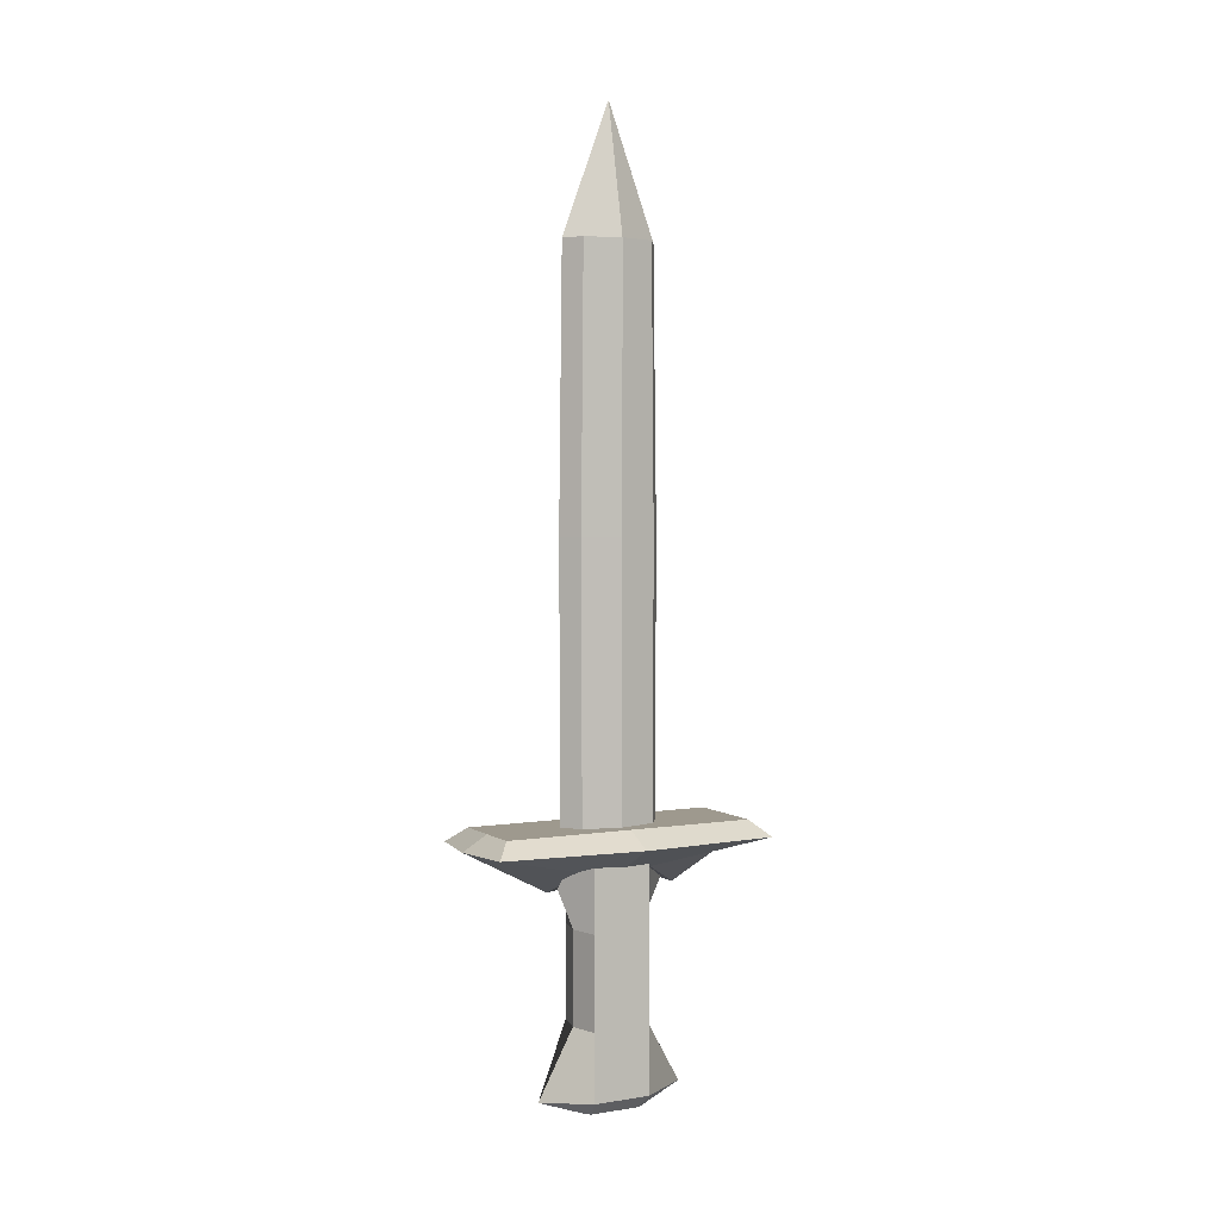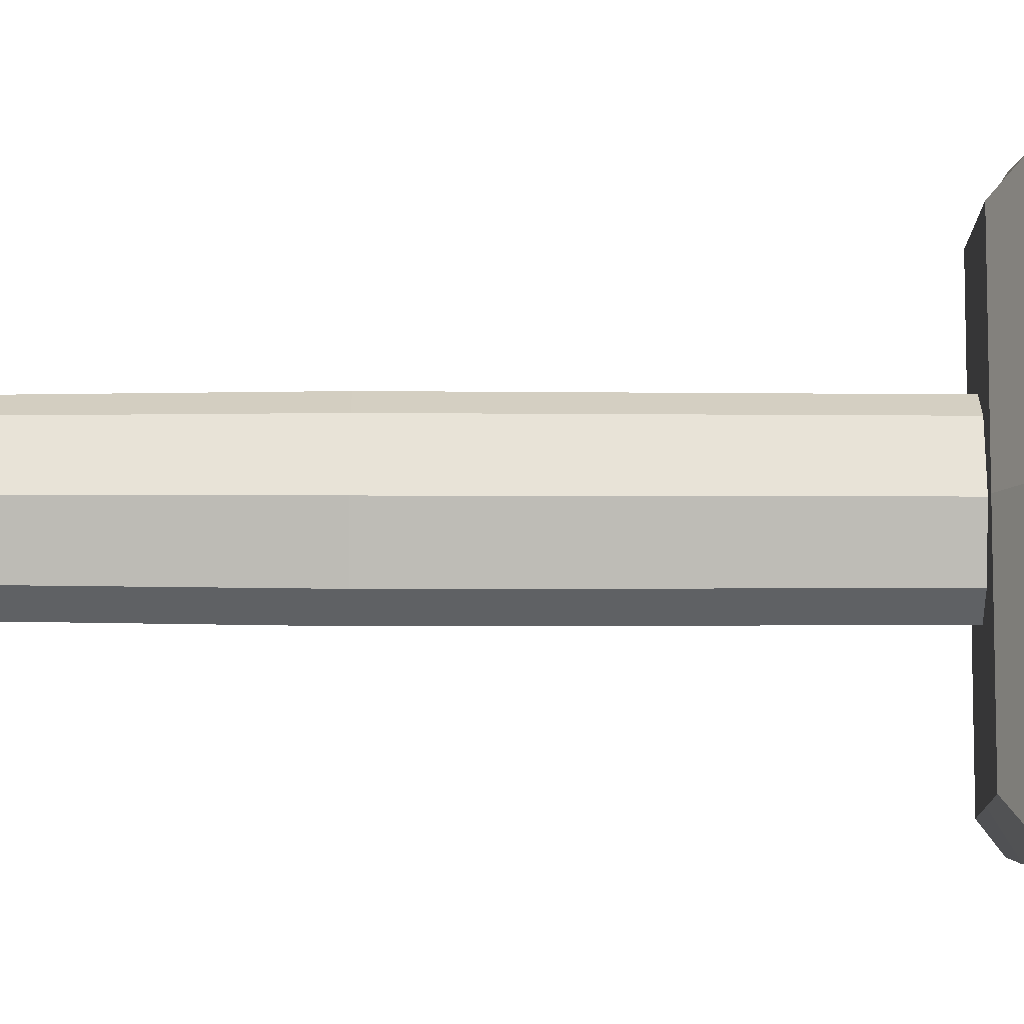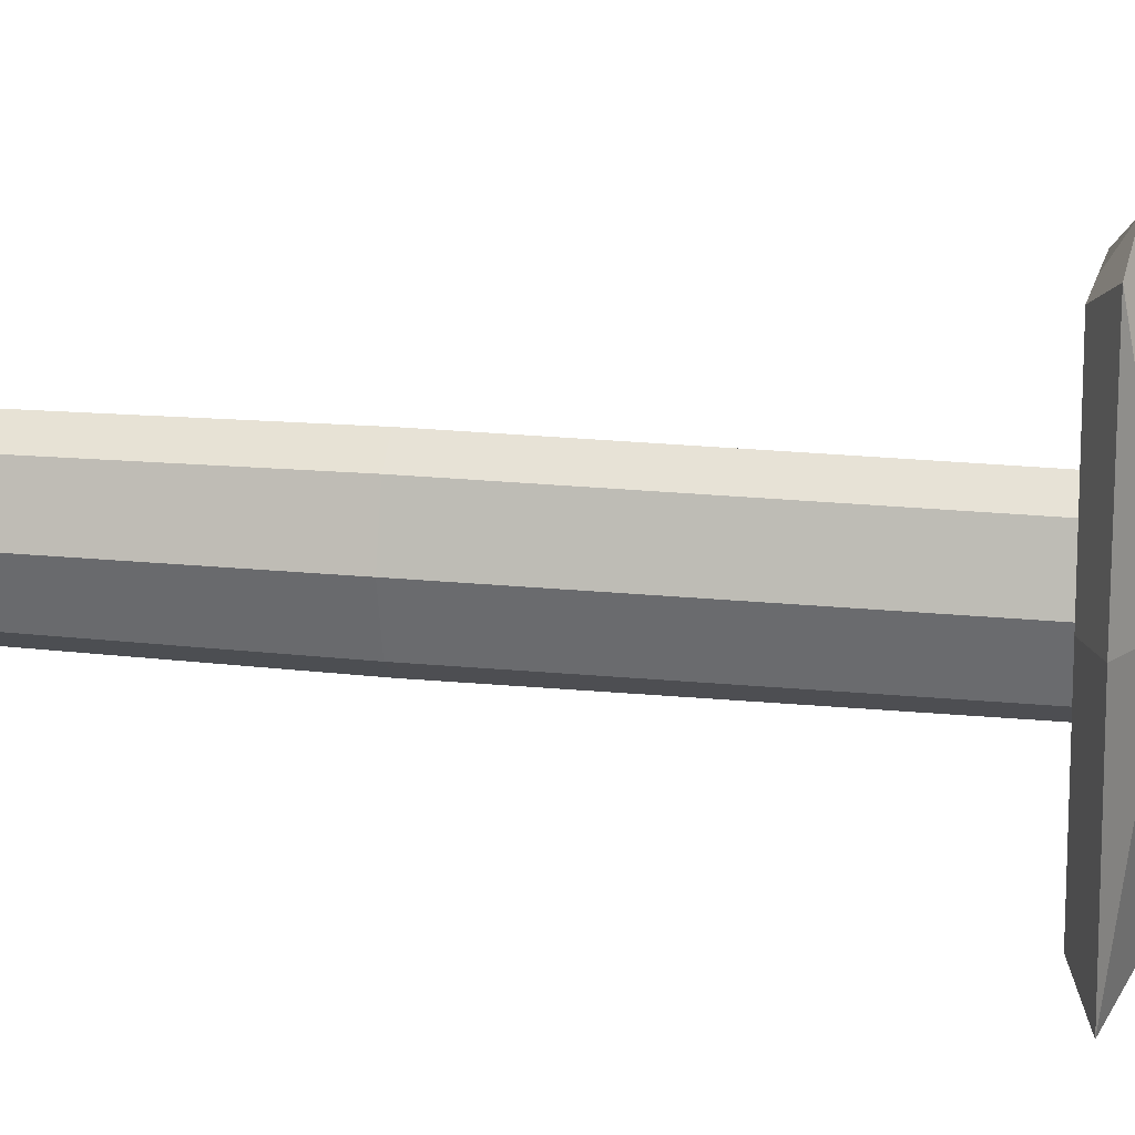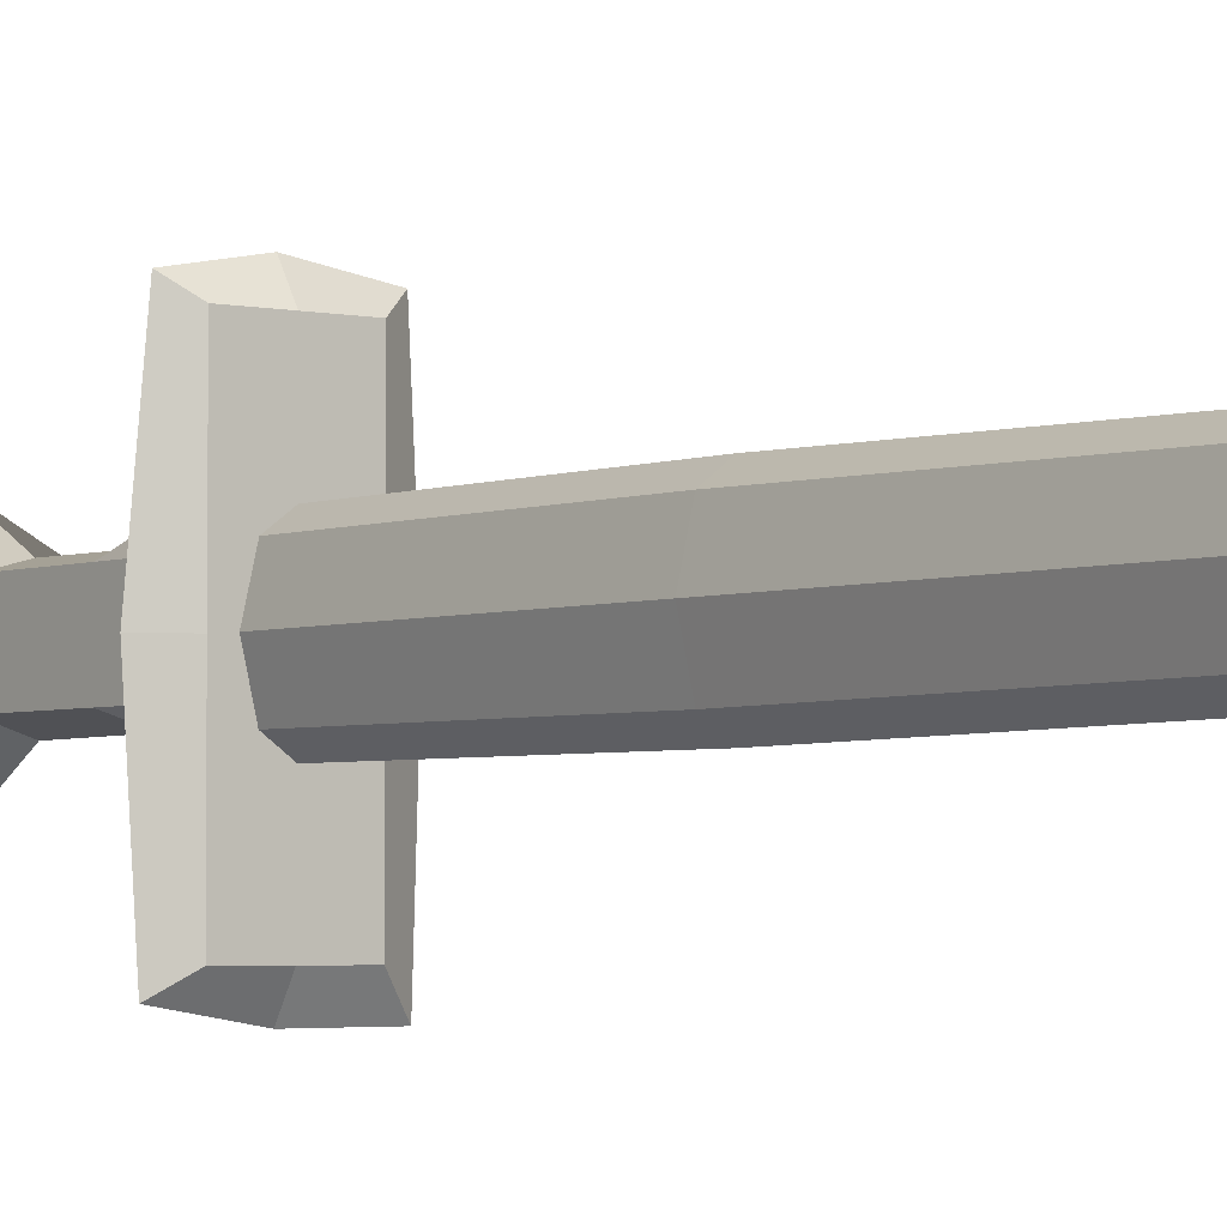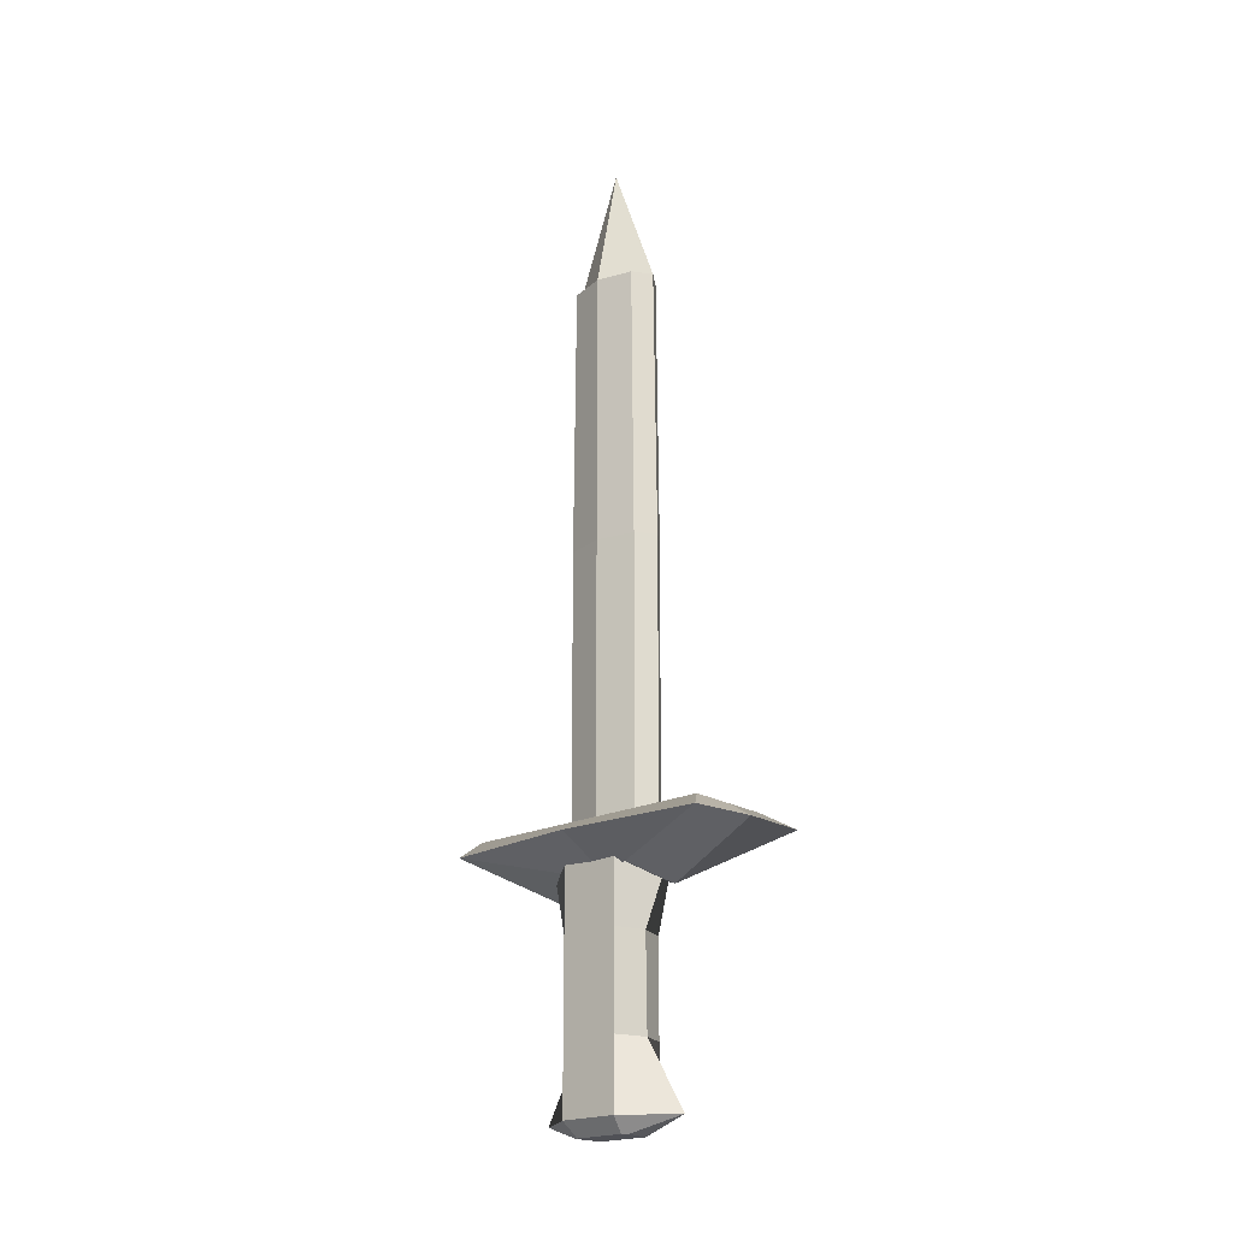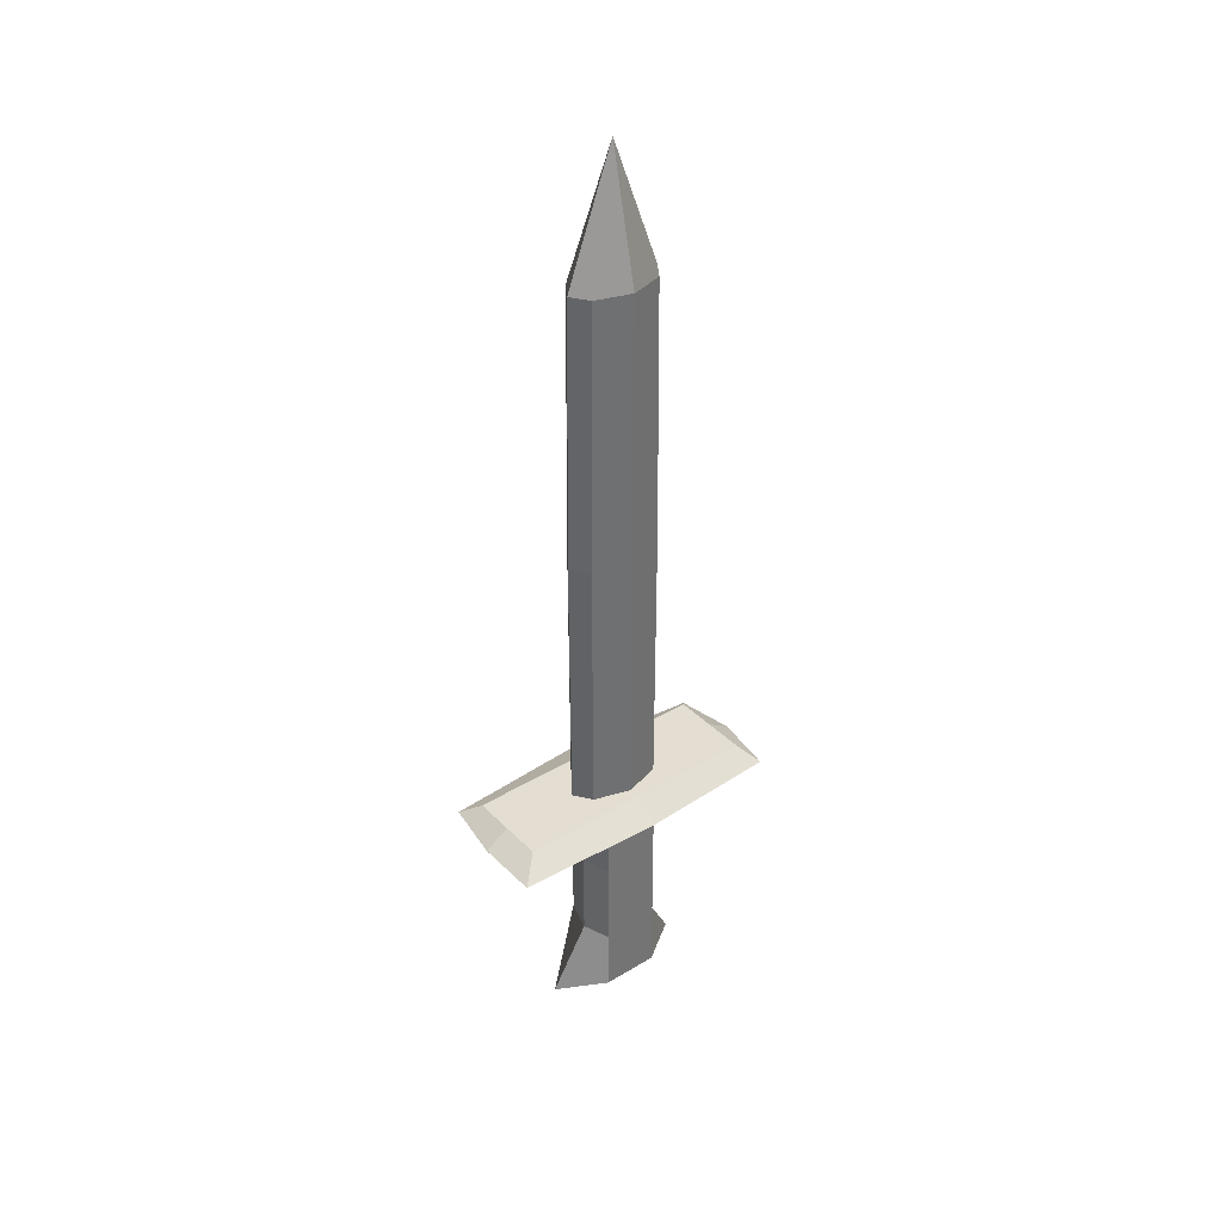
<metadata>
{"format":"obj","ext":"obj","renderer":"f3d","projection":"perspective","resolution":1024,"background":"white","views":[{"elev":3.5,"azim":61.8,"up":"+Y"},{"elev":-11.0,"azim":-90.5,"up":"+Z"},{"elev":18.0,"azim":-78.3,"up":"+Z"},{"elev":-3.3,"azim":142.3,"up":"+Z"},{"elev":-20.4,"azim":131.6,"up":"+Y"},{"elev":36.3,"azim":-128.0,"up":"+Y"}]}
</metadata>
<code>
o Куб
v 0.5715 1.43 -0.2483
v 0.5715 1.43 -0.4669
v 0.7934 1.43 -0.2483
v 0.7934 1.43 -0.4669
v 0.6837 1.43 -0.6549
v 0.6843 1.43 -0.08321
v 0.5715 1.098 -0.2483
v 0.5715 1.098 -0.4669
v 0.7934 1.098 -0.4669
v 0.7934 1.098 -0.2483
v 0.6839 1.098 -0.2212
v 0.677 1.098 -0.5022
v 0.5715 1.43 -0.3578
v 0.7934 1.43 -0.3578
v 0.684 1.43 -0.3696
v 0.7934 1.098 -0.3578
v 0.5715 1.098 -0.3578
v 0.6239 0.4477 -0.2644
v 0.5715 0.5001 -0.2483
v 0.6239 0.4477 -0.454
v 0.5715 0.5001 -0.4669
v 0.7409 0.4477 -0.2641
v 0.7934 0.5001 -0.2483
v 0.7409 0.4477 -0.4513
v 0.7934 0.5001 -0.4669
v 0.7321 0.4477 -0.2508
v 0.6836 0.5001 -0.08321
v 0.627 0.4477 -0.2598
v 0.6716 0.5001 -0.6549
v 0.727 0.4477 -0.4727
v 0.6226 0.4477 -0.4516
v 0.6239 0.4477 -0.3109
v 0.5715 0.5001 -0.3578
v 0.6239 0.4497 -0.4164
v 0.7409 0.4477 -0.4158
v 0.7934 0.5001 -0.3578
v 0.7409 0.4477 -0.3104
v 0.6234 0.4477 -0.4164
v 0.7282 0.4477 -0.4171
v 0.7307 0.4477 -0.3115
v 0.6258 0.4473 -0.3111
v 0.5715 0.7527 -0.2483
v 0.5715 0.7527 -0.3578
v 0.6838 0.7527 -0.2192
v 0.5715 0.7527 -0.4669
v 0.6747 0.7527 -0.5048
v 0.7934 0.7527 -0.3578
v 0.7934 0.7527 -0.2483
v 0.7934 0.7527 -0.4669
f 17 13 2 8
f 8 2 5 12
f 16 14 3 10
f 10 3 6 11
f 44 11 7 42
f 14 15 6 3
f 15 5 2 13
f 46 12 9 49
f 11 6 1 7
f 12 5 4 9
f 43 17 8 45
f 26 40 37 22
f 48 10 11 44
f 20 31 38 34
f 45 8 12 46
f 32 41 28 18
f 39 30 24 35
f 49 9 16 47
f 6 15 13 1
f 4 5 15 14
f 47 16 10 48
f 9 4 14 16
f 7 1 13 17
f 26 27 28
f 29 30 31
f 32 33 34
f 35 36 37
f 38 39 40 41
f 32 18 19 33
f 31 20 21 29
f 35 24 25 36
f 26 22 23 27
f 18 28 27 19
f 24 30 29 25
f 38 31 30 39
f 20 34 33 21
f 22 37 36 23
f 28 41 40 26
f 39 35 37 40
f 41 32 34 38
f 42 7 17 43
f 19 42 43 33
f 36 47 48 23
f 25 49 47 36
f 21 45 46 29
f 23 48 44 27
f 33 43 45 21
f 29 46 49 25
f 27 44 42 19
o Куб.001
v 0.5155 1.461 0.1055
v 0.557 1.347 -0.2497
v 0.5155 1.461 -0.8504
v 0.5687 1.347 -0.4695
v 0.8296 1.461 0.1055
v 0.7561 1.313 -0.2201
v 0.8296 1.461 -0.8504
v 0.7926 1.347 -0.4291
v 0.4358 1.404 0.1606
v 0.4263 1.404 -0.9419
v 0.9056 1.404 -0.9045
v 0.8897 1.404 0.1576
v 0.6726 1.461 -0.8504
v 0.6726 1.233 -0.625
v 0.6726 1.461 0.1055
v 0.6726 1.236 -0.124
v 0.6726 1.404 0.1976
v 0.6726 1.404 -0.9431
v 0.5155 1.461 -0.3724
v 0.5719 1.329 -0.3724
v 0.8296 1.461 -0.3724
v 0.7235 1.288 -0.3724
v 0.9406 1.404 -0.3724
v 0.4077 1.404 -0.3724
v 0.6726 1.347 -0.3724
v 0.6726 1.461 -0.3724
f 73 59 53 69
f 67 60 57 63
f 72 61 55 71
f 66 58 51 65
f 75 64 54 70
f 74 65 51 69
f 64 50 58 66
f 70 54 61 72
f 62 56 60 67
f 68 52 59 73
f 52 62 67 59
f 54 64 66 61
f 71 55 65 74
f 68 50 64 75
f 61 66 65 55
f 59 67 63 53
f 52 68 75 62
f 57 71 74 63
f 50 68 73 58
f 56 70 72 60
f 63 74 69 53
f 62 75 70 56
f 60 72 71 57
f 58 73 69 51
o Куб.002
v 0.6028 1.449 -0.2279
v 0.6028 3.505 -0.2347
v 0.6028 1.449 -0.509
v 0.6028 3.505 -0.5022
v 0.7397 1.449 -0.2279
v 0.7397 3.505 -0.2347
v 0.7397 1.449 -0.509
v 0.7397 3.505 -0.5022
v 0.6028 2.477 -0.2252
v 0.6028 2.477 -0.5118
v 0.7397 2.477 -0.5118
v 0.7397 2.477 -0.2252
v 0.5609 1.449 -0.3685
v 0.5609 3.505 -0.3684
v 0.7734 1.449 -0.3685
v 0.7734 3.505 -0.3684
v 0.7734 2.477 -0.3685
v 0.5609 2.477 -0.3685
v 0.6713 1.449 -0.557
v 0.6713 3.505 -0.5478
v 0.6713 1.449 -0.1777
v 0.6713 3.505 -0.1869
v 0.6713 2.477 -0.1739
v 0.6713 2.477 -0.5607
v 0.6713 3.987 -0.3685
v 0.6713 1.449 -0.3685
f 93 89 79 85
f 99 95 83 86
f 92 91 81 87
f 98 97 77 84
f 101 90 80 96
f 100 89 77 97
f 96 98 84 76
f 90 92 87 80
f 94 99 86 82
f 88 93 85 78
f 76 84 93 88
f 82 86 92 90
f 95 79 89 100
f 94 82 90 101
f 86 83 91 92
f 84 77 89 93
f 78 94 101 88
f 83 95 100 91
f 78 85 99 94
f 80 87 98 96
f 91 100 97 81
f 88 101 96 76
f 87 81 97 98
f 85 79 95 99

</code>
